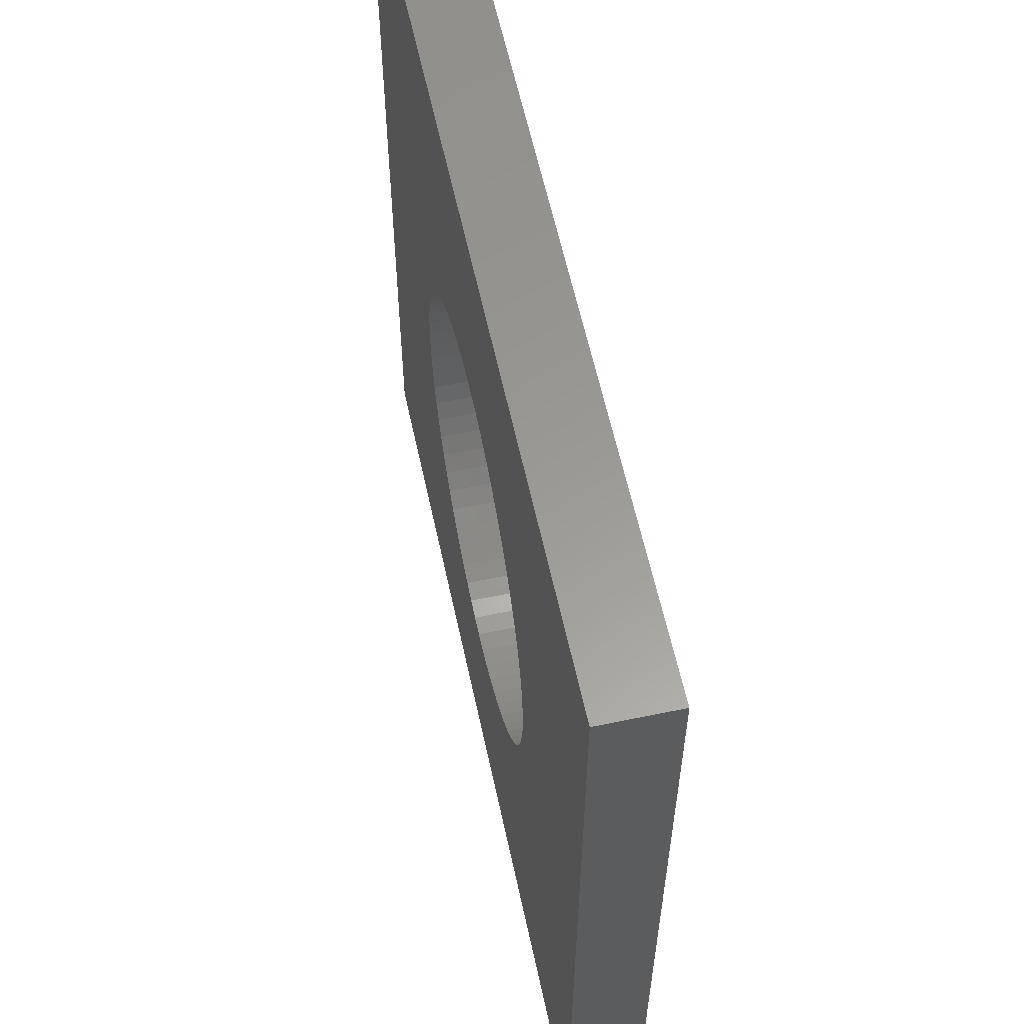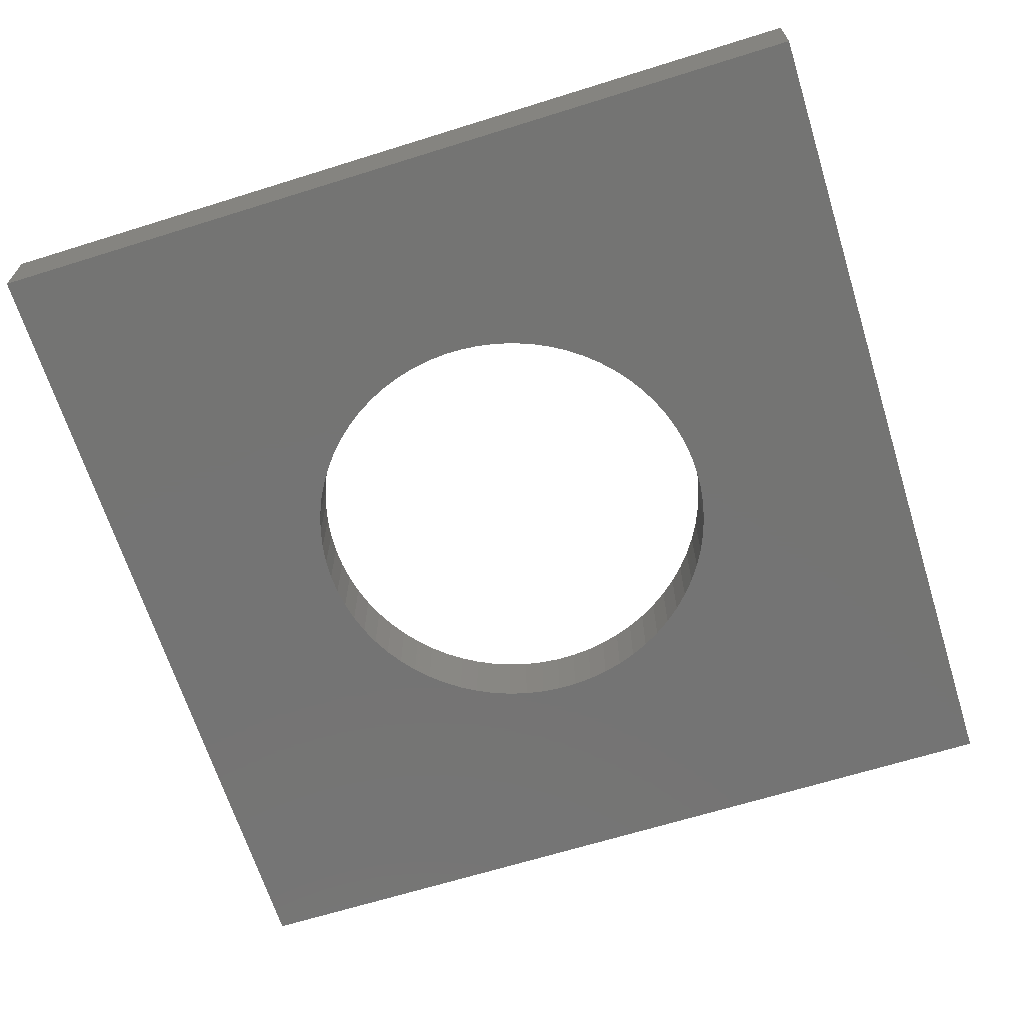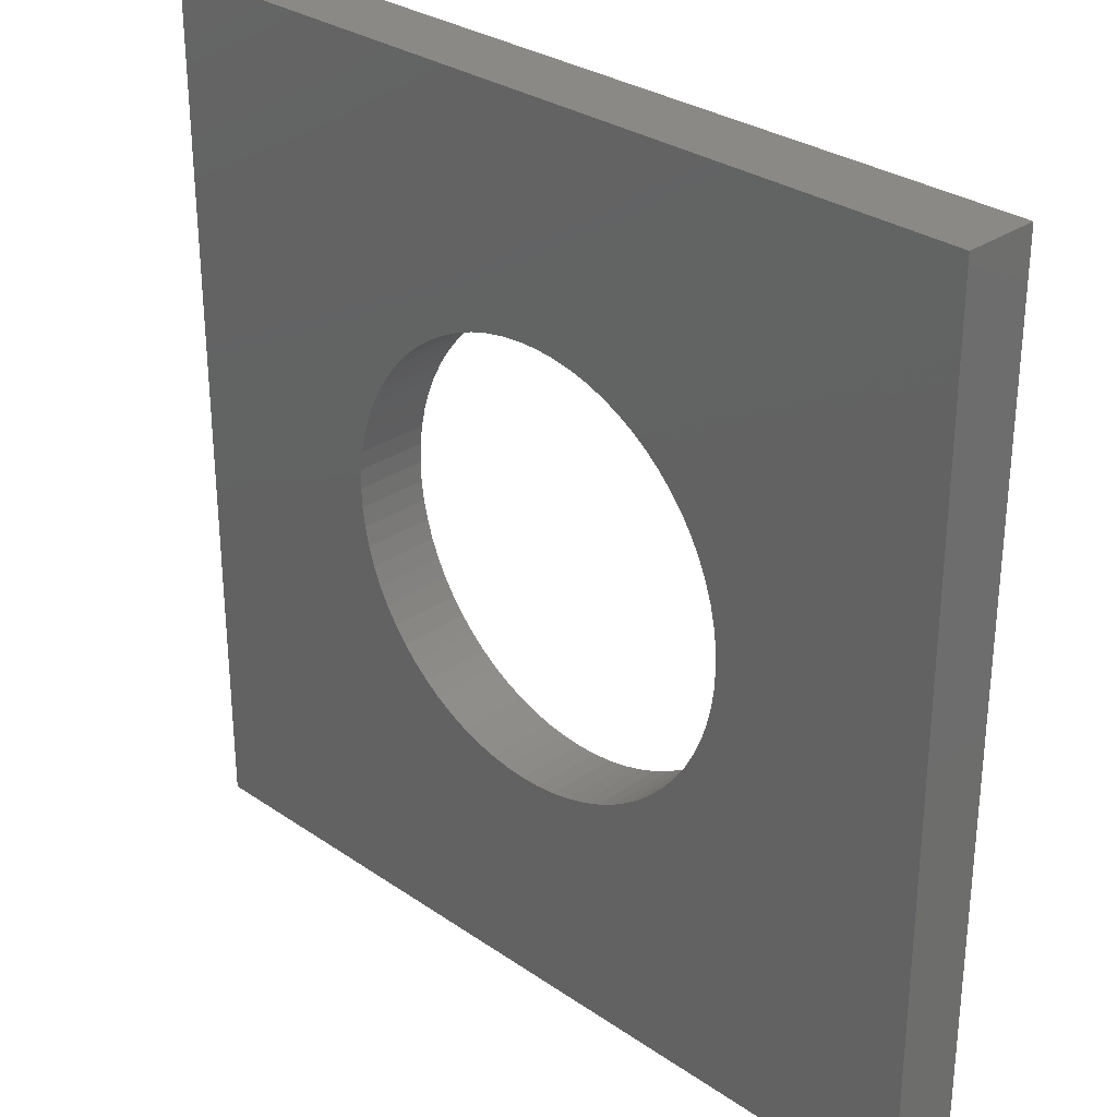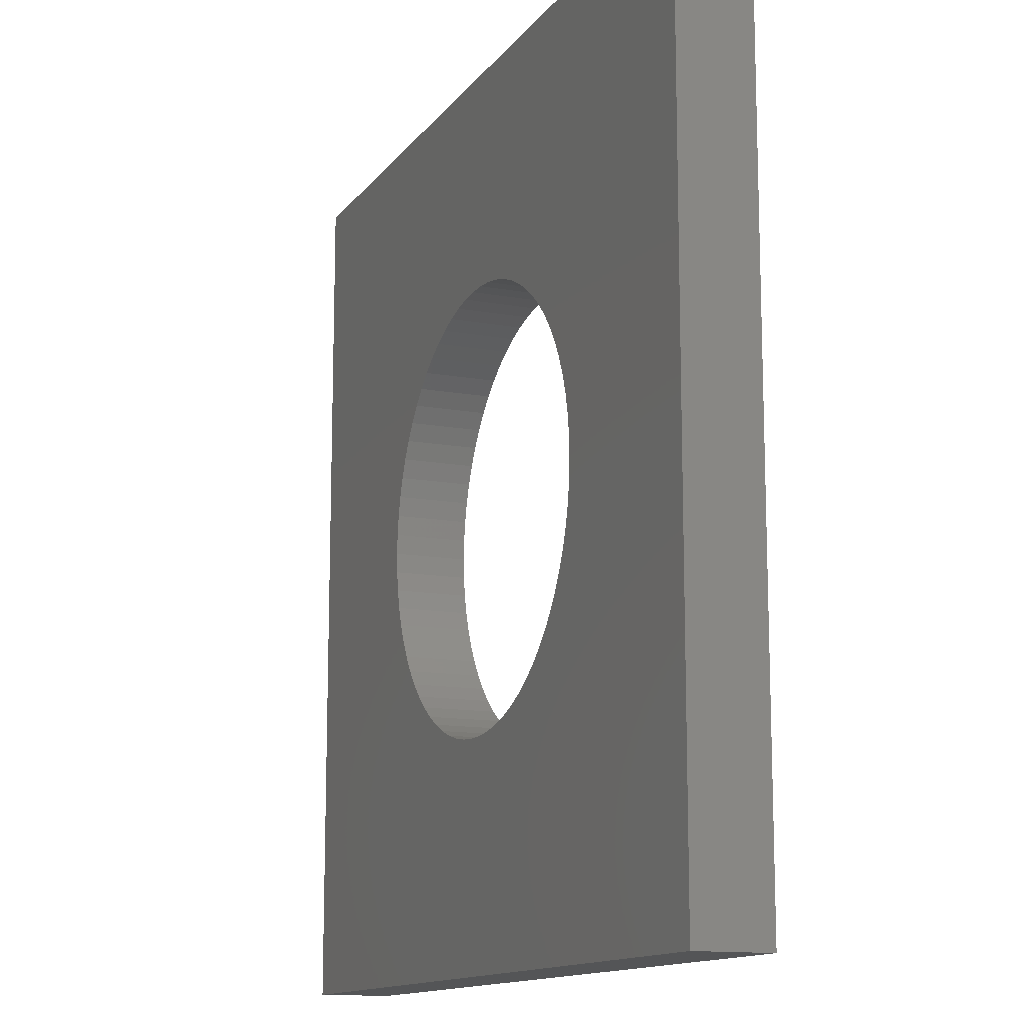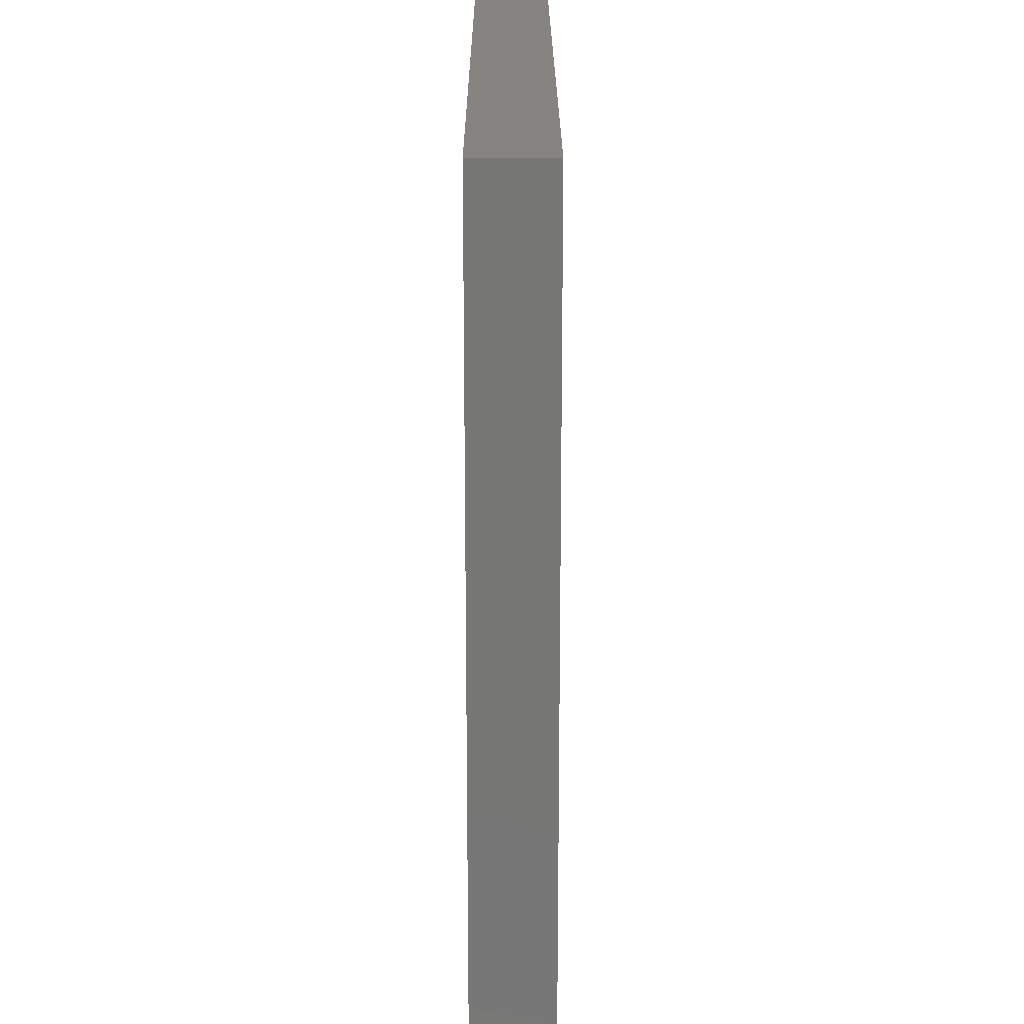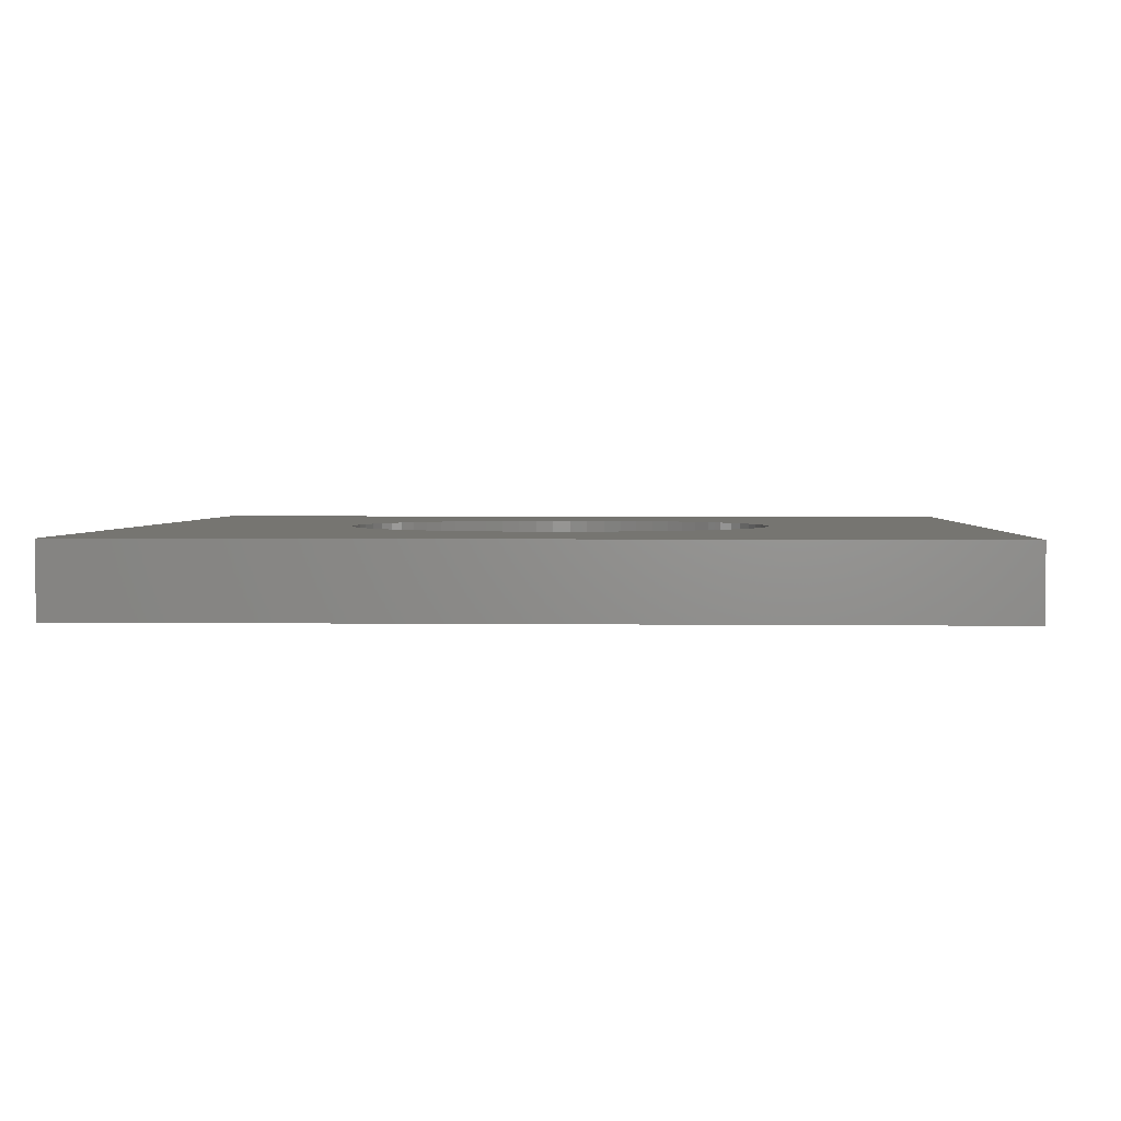
<metadata>
{"format":"stl","ext":"stl","renderer":"f3d","projection":"perspective","resolution":1024,"background":"white","views":[{"elev":59.6,"azim":-102.1,"up":"+Y"},{"elev":-66.3,"azim":-162.6,"up":"+Z"},{"elev":29.9,"azim":45.0,"up":"+Y"},{"elev":-13.2,"azim":67.4,"up":"+Y"},{"elev":20.3,"azim":-90.1,"up":"+Y"},{"elev":2.4,"azim":-87.1,"up":"+Z"}]}
</metadata>
<code>
# stl→obj: 148 verts, 296 faces
v 0.98 0.98 0
v -0.98 0.98 0
v -0.98 0.98 0.165
v 0.98 0.98 0.165
v -0.98 -0.98 0
v -0.98 -0.98 0.165
v 0.98 -0.98 0
v 0.98 -0.98 0.165
v 0.488 0.04392 0
v 0.49 0 0
v 0.49 0 0.165
v 0.488 0.04392 0.165
v 0.4821 0.08749 0
v 0.4821 0.08749 0.165
v 0.4723 0.1304 0
v 0.4723 0.1304 0.165
v 0.4588 0.1722 0
v 0.4588 0.1722 0.165
v 0.4415 0.2126 0
v 0.4415 0.2126 0.165
v 0.4206 0.2513 0
v 0.4206 0.2513 0.165
v 0.3964 0.288 0
v 0.3964 0.288 0.165
v 0.369 0.3224 0
v 0.369 0.3224 0.165
v 0.3386 0.3542 0
v 0.3386 0.3542 0.165
v 0.3055 0.3831 0
v 0.3055 0.3831 0.165
v 0.2699 0.4089 0
v 0.2699 0.4089 0.165
v 0.2322 0.4315 0
v 0.2322 0.4315 0.165
v 0.1926 0.4506 0
v 0.1926 0.4506 0.165
v 0.1514 0.466 0
v 0.1514 0.466 0.165
v 0.109 0.4777 0
v 0.109 0.4777 0.165
v 0.06577 0.4856 0
v 0.06577 0.4856 0.165
v 0.02198 0.4895 0
v 0.02198 0.4895 0.165
v -0.02198 0.4895 0
v -0.02198 0.4895 0.165
v -0.06577 0.4856 0
v -0.06577 0.4856 0.165
v -0.109 0.4777 0
v -0.109 0.4777 0.165
v -0.1514 0.466 0
v -0.1514 0.466 0.165
v -0.1926 0.4506 0.165
v -0.1926 0.4506 0
v -0.2322 0.4315 0
v -0.2322 0.4315 0.165
v -0.2699 0.4089 0.165
v -0.2699 0.4089 0
v -0.3055 0.3831 0
v -0.3055 0.3831 0.165
v -0.3386 0.3542 0.165
v -0.3386 0.3542 0
v -0.369 0.3224 0
v -0.369 0.3224 0.165
v -0.3964 0.288 0
v -0.3964 0.288 0.165
v -0.4206 0.2513 0
v -0.4206 0.2513 0.165
v -0.4415 0.2126 0
v -0.4415 0.2126 0.165
v -0.4588 0.1722 0
v -0.4588 0.1722 0.165
v -0.4723 0.1304 0
v -0.4723 0.1304 0.165
v -0.4821 0.08749 0
v -0.4821 0.08749 0.165
v -0.488 0.04392 0.165
v -0.488 0.04392 0
v -0.49 6.001e-17 0
v -0.49 6.001e-17 0.165
v -0.488 -0.04392 0
v -0.488 -0.04392 0.165
v -0.4821 -0.08749 0
v -0.4821 -0.08749 0.165
v -0.4723 -0.1304 0
v -0.4723 -0.1304 0.165
v -0.4588 -0.1722 0
v -0.4588 -0.1722 0.165
v -0.4415 -0.2126 0
v -0.4415 -0.2126 0.165
v -0.4206 -0.2513 0
v -0.4206 -0.2513 0.165
v -0.3964 -0.288 0
v -0.3964 -0.288 0.165
v -0.369 -0.3224 0
v -0.369 -0.3224 0.165
v -0.3386 -0.3542 0
v -0.3386 -0.3542 0.165
v -0.3055 -0.3831 0
v -0.3055 -0.3831 0.165
v -0.2699 -0.4089 0
v -0.2699 -0.4089 0.165
v -0.2322 -0.4315 0
v -0.2322 -0.4315 0.165
v -0.1926 -0.4506 0
v -0.1926 -0.4506 0.165
v -0.1514 -0.466 0
v -0.1514 -0.466 0.165
v -0.109 -0.4777 0
v -0.109 -0.4777 0.165
v -0.06577 -0.4856 0
v -0.06577 -0.4856 0.165
v -0.02198 -0.4895 0
v -0.02198 -0.4895 0.165
v 0.02198 -0.4895 0
v 0.02198 -0.4895 0.165
v 0.06577 -0.4856 0
v 0.06577 -0.4856 0.165
v 0.109 -0.4777 0
v 0.109 -0.4777 0.165
v 0.1514 -0.466 0
v 0.1514 -0.466 0.165
v 0.1926 -0.4506 0.165
v 0.1926 -0.4506 0
v 0.2322 -0.4315 0
v 0.2322 -0.4315 0.165
v 0.2699 -0.4089 0.165
v 0.2699 -0.4089 0
v 0.3055 -0.3831 0
v 0.3055 -0.3831 0.165
v 0.3386 -0.3542 0
v 0.3386 -0.3542 0.165
v 0.369 -0.3224 0
v 0.369 -0.3224 0.165
v 0.3964 -0.288 0
v 0.3964 -0.288 0.165
v 0.4206 -0.2513 0
v 0.4206 -0.2513 0.165
v 0.4415 -0.2126 0
v 0.4415 -0.2126 0.165
v 0.4588 -0.1722 0
v 0.4588 -0.1722 0.165
v 0.4723 -0.1304 0
v 0.4723 -0.1304 0.165
v 0.4821 -0.08749 0
v 0.4821 -0.08749 0.165
v 0.488 -0.04392 0
v 0.488 -0.04392 0.165
f 1 2 3
f 1 3 4
f 5 3 2
f 5 6 3
f 7 1 4
f 7 4 8
f 7 6 5
f 7 8 6
f 9 10 11
f 9 11 12
f 13 12 14
f 13 9 12
f 15 14 16
f 15 13 14
f 17 16 18
f 17 15 16
f 19 18 20
f 19 17 18
f 21 20 22
f 21 19 20
f 23 22 24
f 23 21 22
f 25 24 26
f 25 23 24
f 27 26 28
f 27 25 26
f 29 28 30
f 29 27 28
f 31 30 32
f 31 29 30
f 33 32 34
f 33 31 32
f 35 34 36
f 35 33 34
f 37 36 38
f 37 35 36
f 39 37 38
f 39 38 40
f 41 39 40
f 41 40 42
f 43 41 42
f 43 42 44
f 45 43 44
f 45 44 46
f 47 46 48
f 47 45 46
f 49 48 50
f 49 47 48
f 51 50 52
f 51 52 53
f 51 49 50
f 54 51 53
f 55 53 56
f 55 56 57
f 55 54 53
f 58 55 57
f 59 57 60
f 59 60 61
f 59 58 57
f 62 59 61
f 63 61 64
f 63 62 61
f 65 64 66
f 65 63 64
f 67 66 68
f 67 65 66
f 69 68 70
f 69 67 68
f 71 70 72
f 71 69 70
f 73 72 74
f 73 71 72
f 75 74 76
f 75 76 77
f 75 73 74
f 78 75 77
f 79 77 80
f 79 78 77
f 81 80 82
f 81 79 80
f 83 82 84
f 83 81 82
f 85 84 86
f 85 83 84
f 87 86 88
f 87 85 86
f 89 87 88
f 89 88 90
f 91 89 90
f 91 90 92
f 93 91 92
f 93 92 94
f 95 93 94
f 95 94 96
f 97 95 96
f 97 96 98
f 99 97 98
f 99 98 100
f 101 99 100
f 101 100 102
f 103 101 102
f 103 102 104
f 105 103 104
f 105 104 106
f 107 105 106
f 107 106 108
f 109 107 108
f 109 108 110
f 111 109 110
f 111 110 112
f 113 112 114
f 113 111 112
f 115 114 116
f 115 113 114
f 117 116 118
f 117 115 116
f 119 118 120
f 119 117 118
f 121 120 122
f 121 122 123
f 121 119 120
f 124 121 123
f 125 123 126
f 125 126 127
f 125 124 123
f 128 125 127
f 129 127 130
f 129 128 127
f 131 130 132
f 131 129 130
f 133 132 134
f 133 131 132
f 135 134 136
f 135 133 134
f 137 136 138
f 137 135 136
f 139 137 138
f 139 138 140
f 141 139 140
f 141 140 142
f 143 141 142
f 143 142 144
f 145 143 144
f 145 144 146
f 147 145 146
f 147 146 148
f 147 148 11
f 10 147 11
f 95 97 5
f 99 5 97
f 93 95 5
f 101 5 99
f 91 93 5
f 103 5 101
f 89 91 5
f 105 5 103
f 87 89 5
f 107 5 105
f 85 87 5
f 109 5 107
f 83 85 5
f 111 5 109
f 81 83 5
f 113 5 111
f 79 81 5
f 2 79 5
f 2 63 65
f 2 65 67
f 2 67 69
f 2 69 71
f 2 71 73
f 2 73 75
f 2 75 78
f 2 78 79
f 7 5 113
f 7 113 115
f 7 115 117
f 7 117 119
f 7 119 121
f 7 121 124
f 7 124 125
f 7 125 128
f 7 128 129
f 7 129 131
f 62 63 2
f 133 7 131
f 59 62 2
f 135 7 133
f 58 59 2
f 137 7 135
f 55 58 2
f 139 7 137
f 54 55 2
f 141 7 139
f 51 54 2
f 143 7 141
f 49 51 2
f 145 7 143
f 47 49 2
f 147 7 145
f 45 47 2
f 10 7 147
f 1 10 9
f 1 9 13
f 1 13 15
f 1 15 17
f 1 17 19
f 1 19 21
f 1 21 23
f 1 23 25
f 1 25 27
f 1 7 10
f 1 27 29
f 1 29 31
f 1 31 33
f 1 33 35
f 1 35 37
f 1 37 39
f 1 39 41
f 1 41 43
f 1 43 45
f 1 45 2
f 96 6 98
f 100 98 6
f 94 6 96
f 102 100 6
f 92 6 94
f 104 102 6
f 90 6 92
f 106 104 6
f 88 6 90
f 108 106 6
f 86 6 88
f 110 108 6
f 84 6 86
f 112 110 6
f 82 6 84
f 114 112 6
f 80 6 82
f 3 6 80
f 3 66 64
f 3 68 66
f 3 70 68
f 3 72 70
f 3 74 72
f 3 76 74
f 3 77 76
f 3 80 77
f 8 114 6
f 8 116 114
f 8 118 116
f 8 120 118
f 8 122 120
f 8 123 122
f 8 126 123
f 8 127 126
f 8 130 127
f 8 132 130
f 61 3 64
f 134 132 8
f 60 3 61
f 136 134 8
f 57 3 60
f 138 136 8
f 56 3 57
f 140 138 8
f 53 3 56
f 142 140 8
f 52 3 53
f 144 142 8
f 50 3 52
f 146 144 8
f 48 3 50
f 148 146 8
f 46 3 48
f 11 148 8
f 4 12 11
f 4 14 12
f 4 16 14
f 4 18 16
f 4 20 18
f 4 22 20
f 4 24 22
f 4 26 24
f 4 28 26
f 4 11 8
f 4 30 28
f 4 32 30
f 4 34 32
f 4 36 34
f 4 38 36
f 4 40 38
f 4 42 40
f 4 44 42
f 4 46 44
f 4 3 46

</code>
